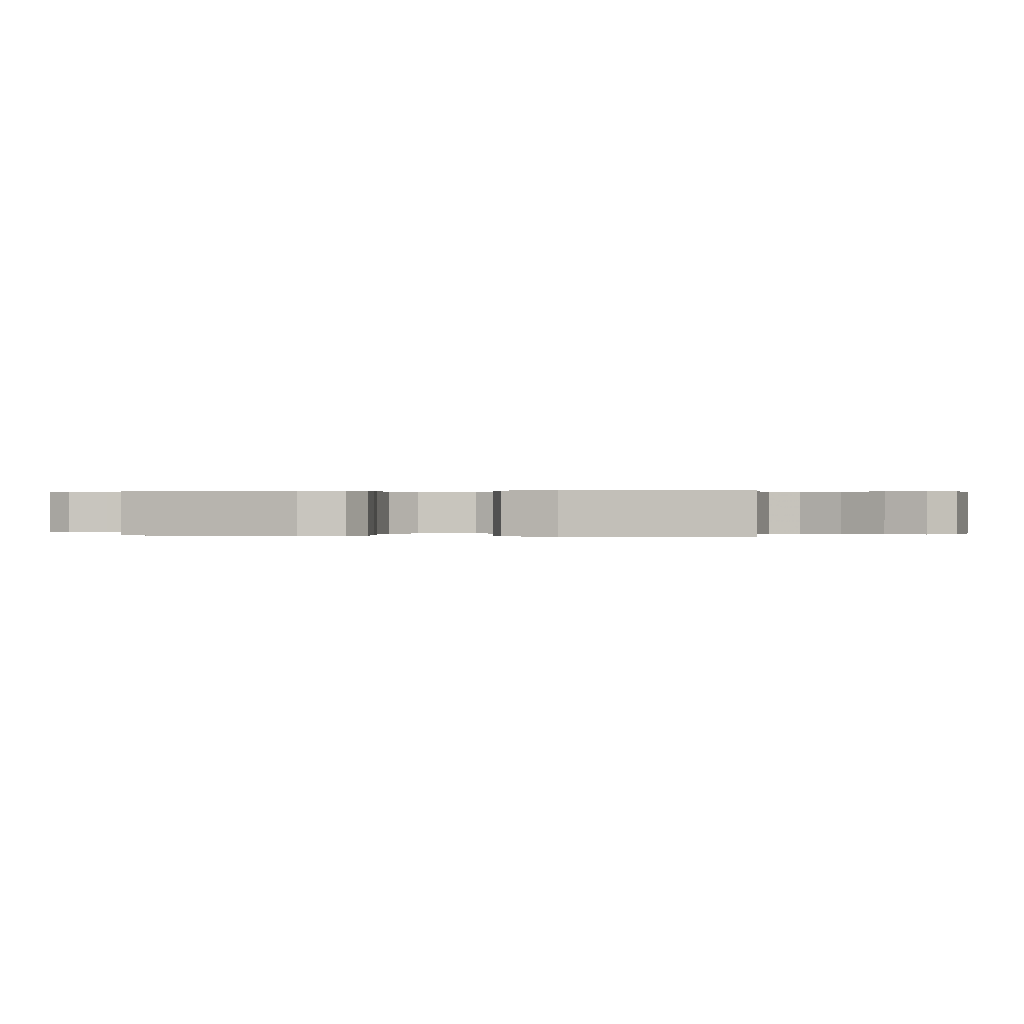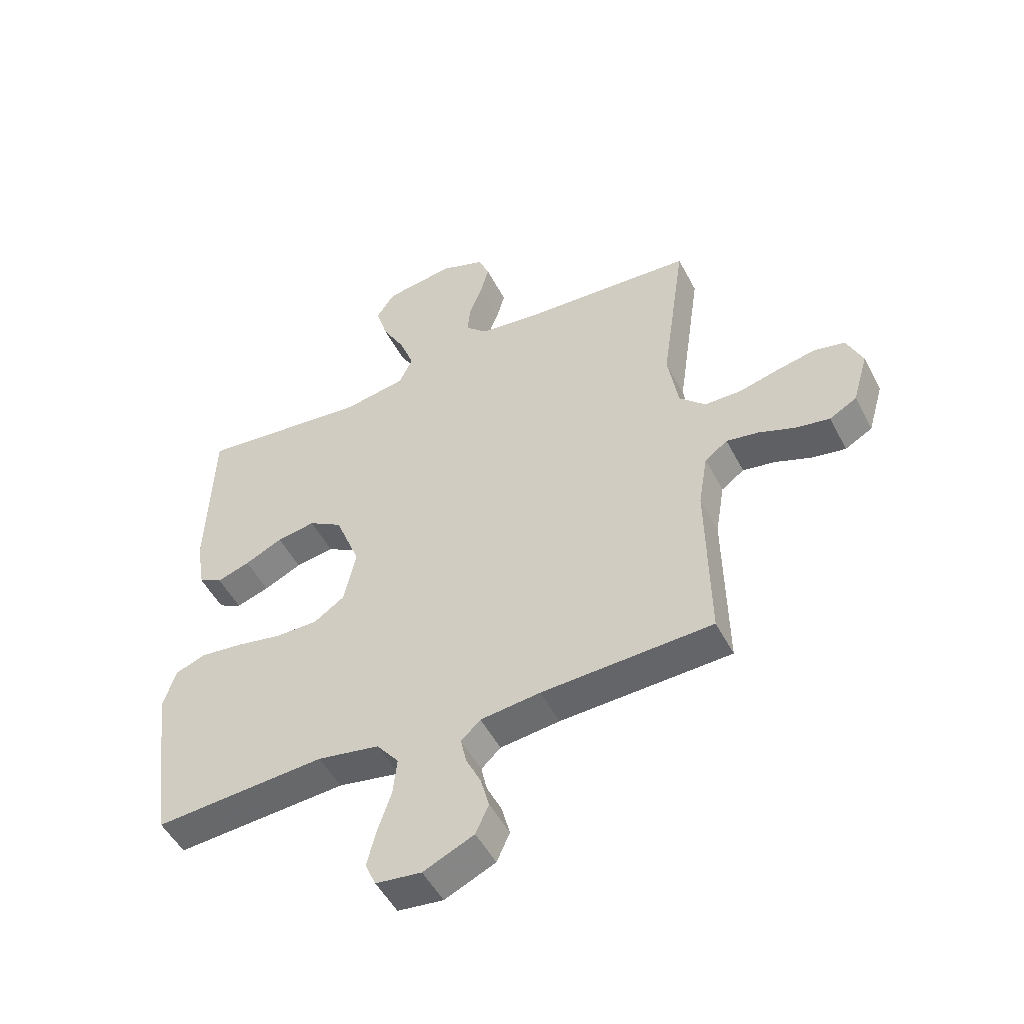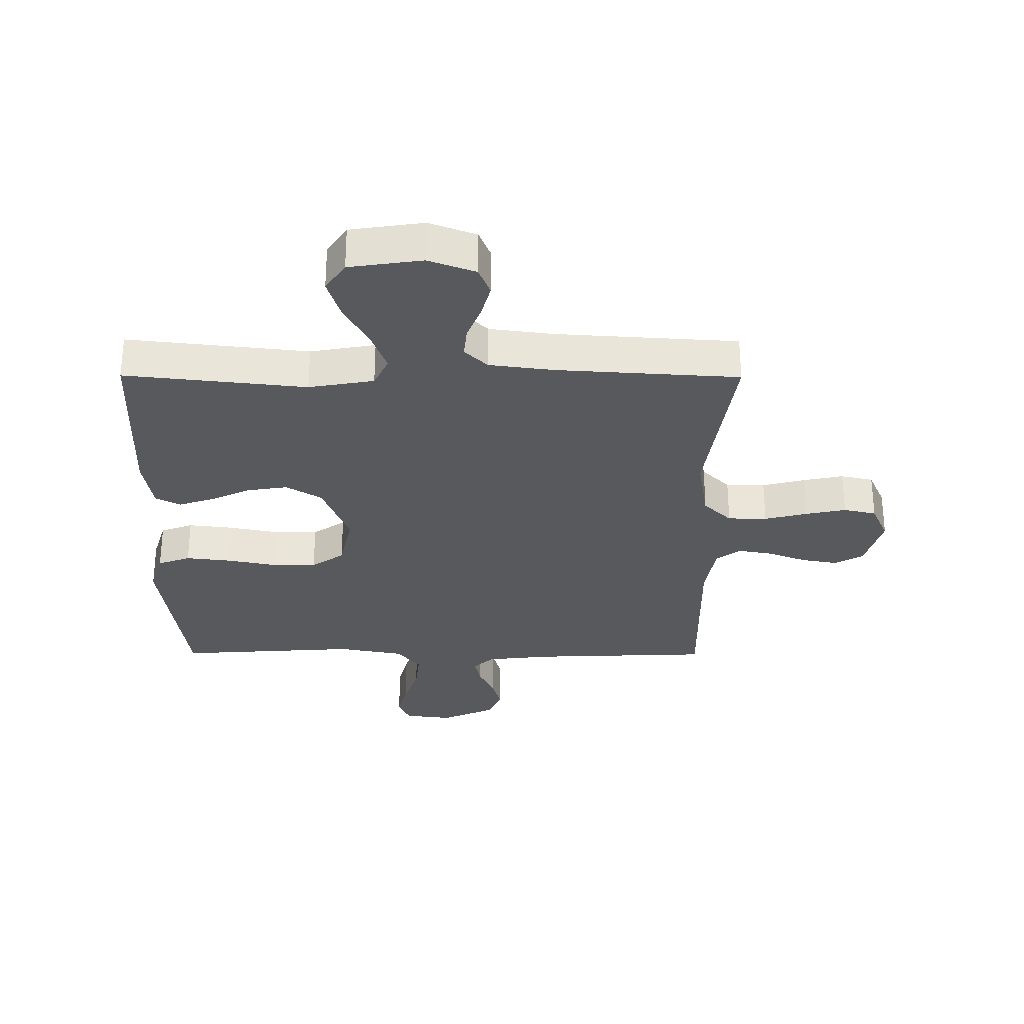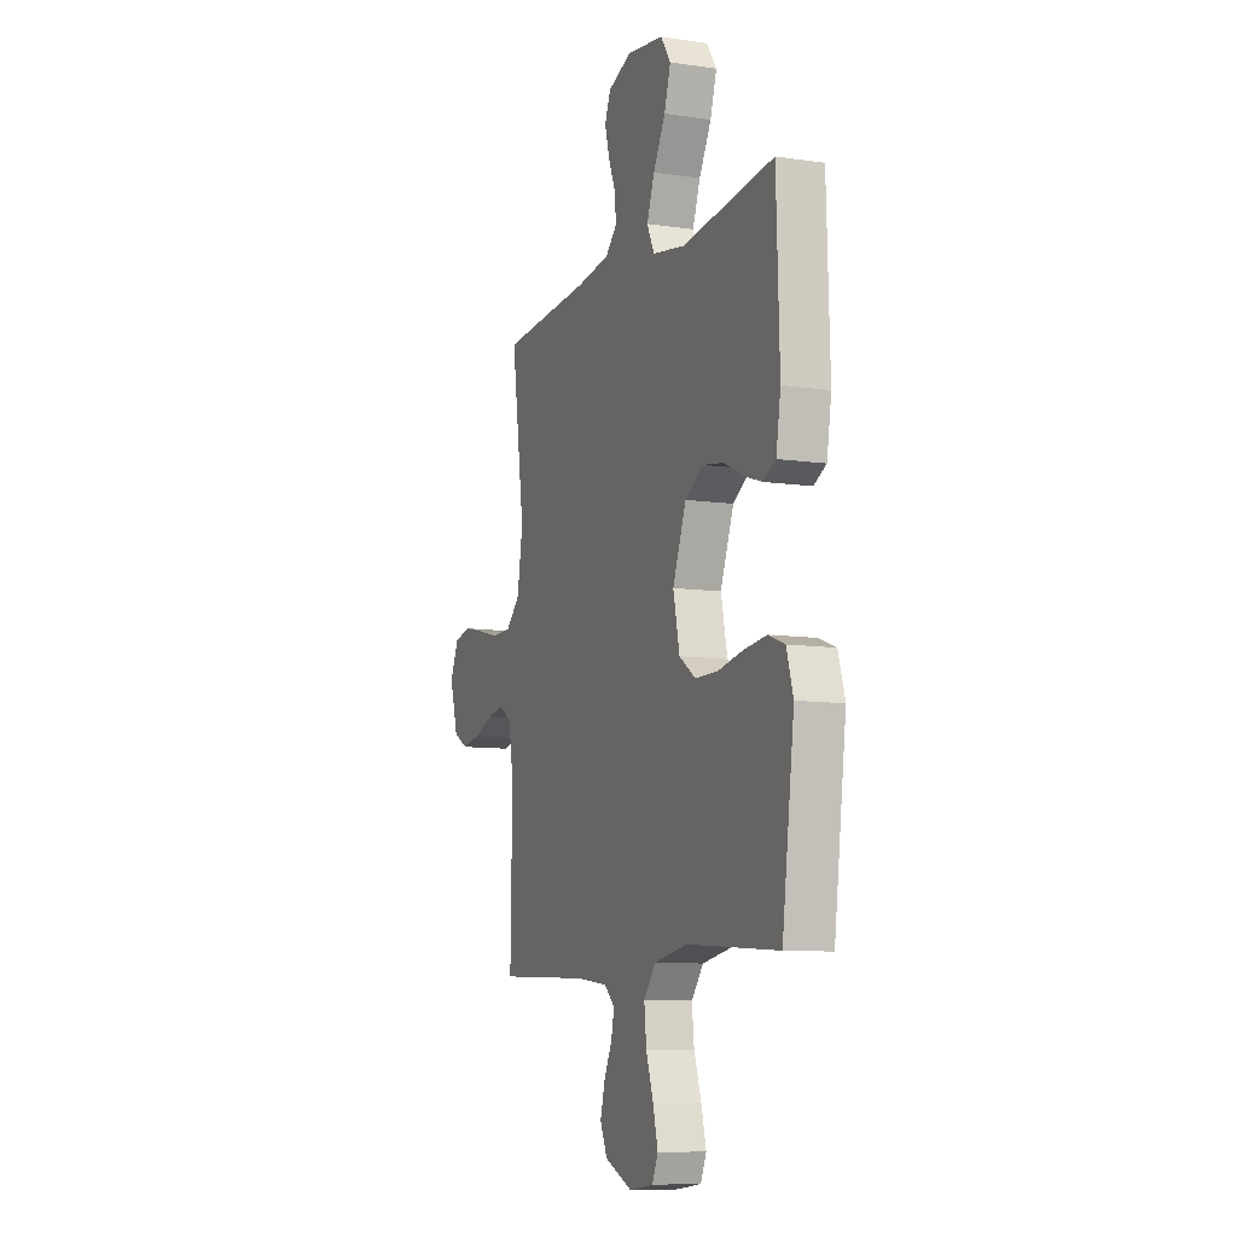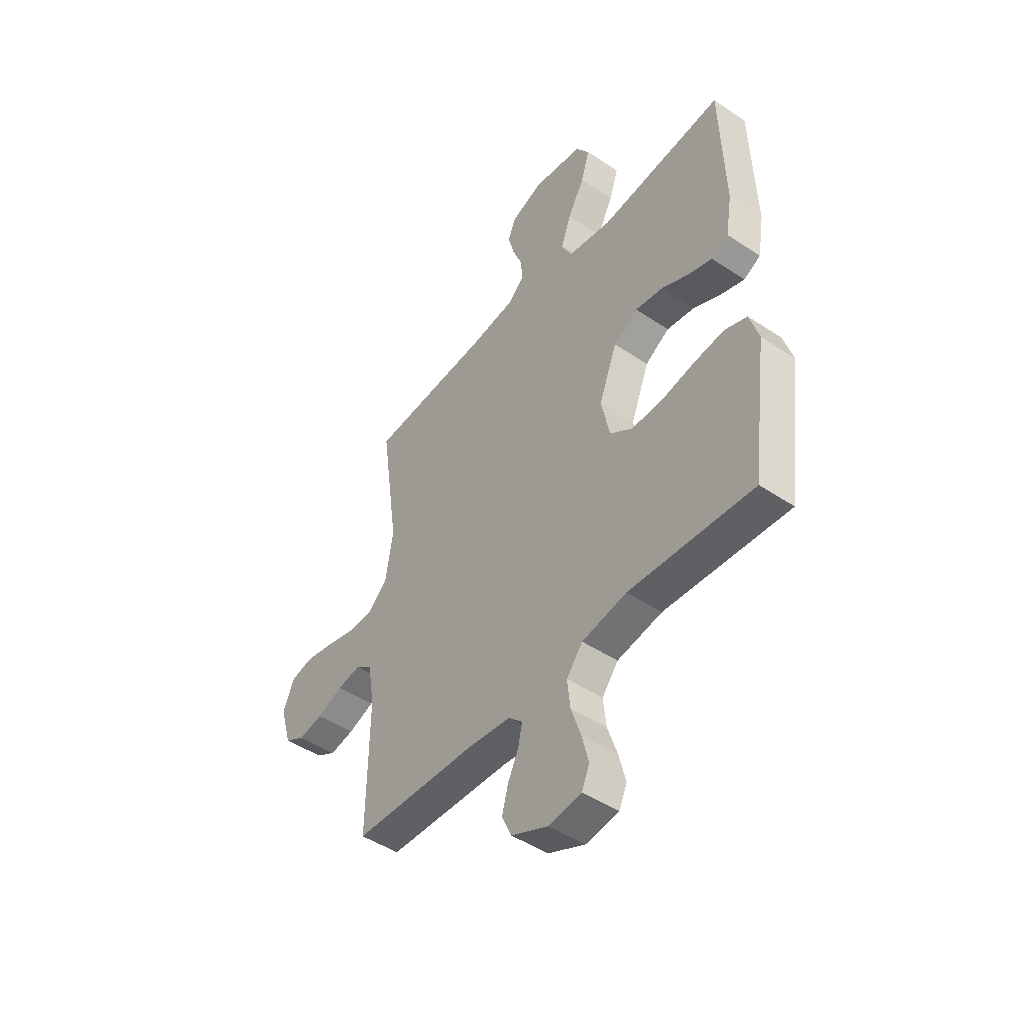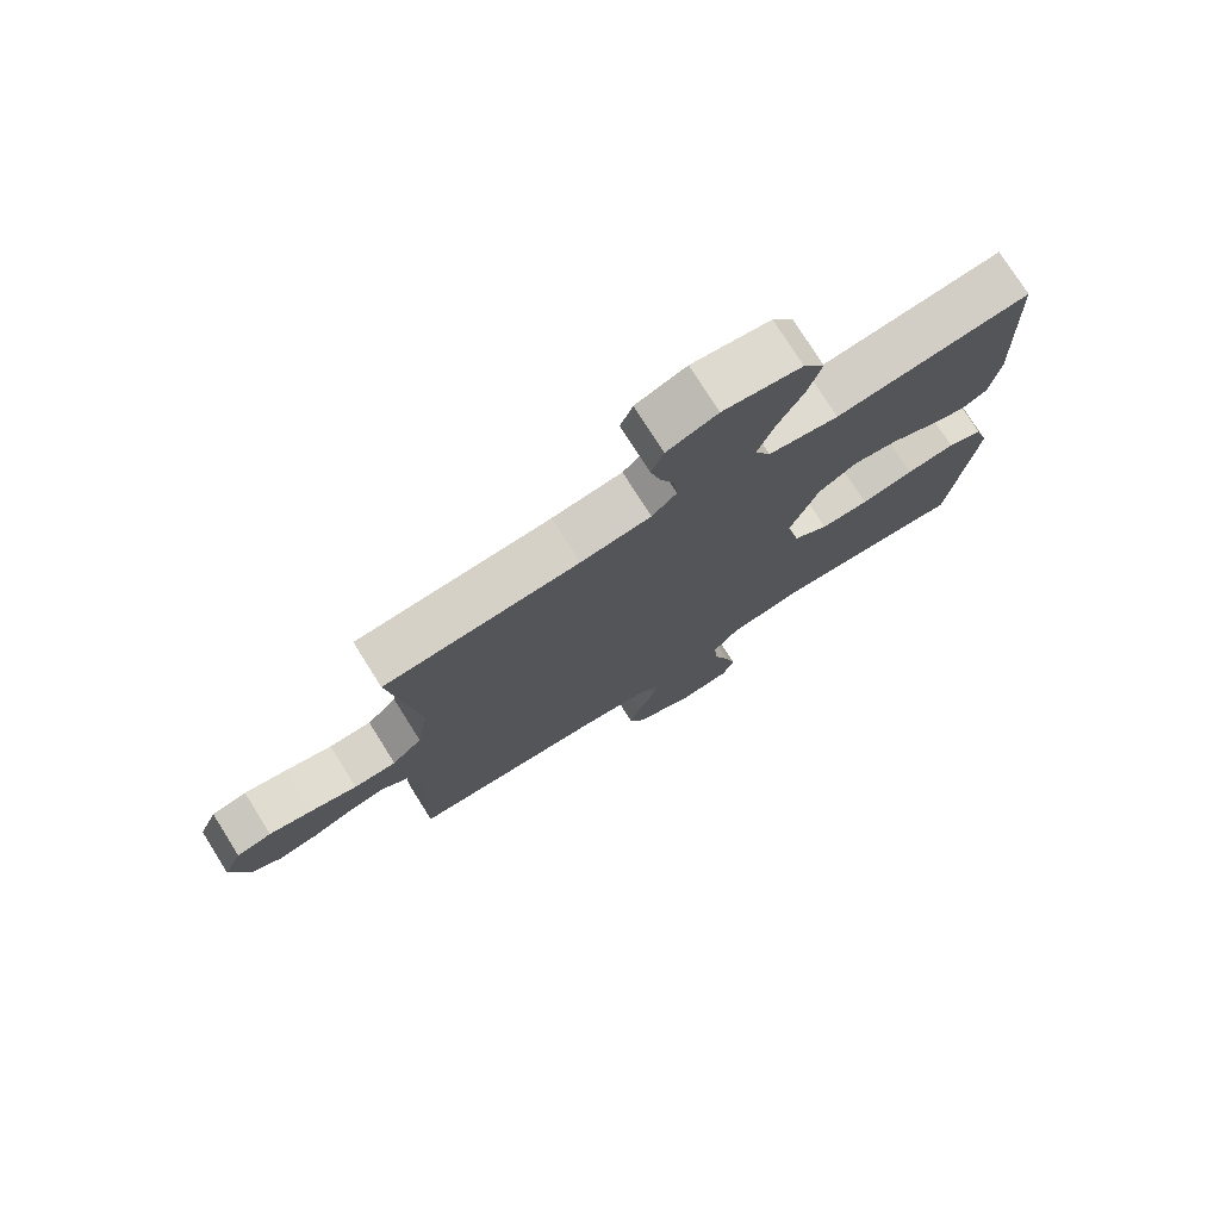
<metadata>
{"format":"obj","ext":"obj","renderer":"f3d","projection":"perspective","resolution":1024,"background":"white","views":[{"elev":0.2,"azim":-79.0,"up":"+Y"},{"elev":-50.3,"azim":26.8,"up":"+Z"},{"elev":-30.1,"azim":-0.3,"up":"+Y"},{"elev":-9.2,"azim":-111.4,"up":"+Z"},{"elev":-46.9,"azim":-127.2,"up":"+Z"},{"elev":76.0,"azim":147.8,"up":"+Z"}]}
</metadata>
<code>
v 0.5 0.07 0.5
v 0.457 0.07 0.2
v 0.475 0.07 0.089
v 0.521 0.07 0.044
v 0.586 0.07 0.043
v 0.657 0.07 0.061
v 0.724 0.07 0.075
v 0.778 0.07 0.063
v 0.806 0.07 0
v 0.779 0.07 -0.093
v 0.731 0.07 -0.12
v 0.671 0.07 -0.109
v 0.608 0.07 -0.085
v 0.551 0.07 -0.075
v 0.511 0.07 -0.104
v 0.495 0.07 -0.2
v 0.5 0.07 -0.5
v 0.2 0.07 -0.512
v 0.095 0.07 -0.524
v 0.061 0.07 -0.556
v 0.071 0.07 -0.602
v 0.097 0.07 -0.656
v 0.112 0.07 -0.712
v 0.089 0.07 -0.763
v 0 0.07 -0.803
v -0.08 0.07 -0.793
v -0.099 0.07 -0.75
v -0.083 0.07 -0.686
v -0.059 0.07 -0.615
v -0.052 0.07 -0.549
v -0.091 0.07 -0.5
v -0.2 0.07 -0.48
v -0.5 0.07 -0.5
v -0.54 0.07 -0.2
v -0.518 0.07 -0.128
v -0.464 0.07 -0.108
v -0.389 0.07 -0.117
v -0.308 0.07 -0.133
v -0.234 0.07 -0.133
v -0.18 0.07 -0.096
v -0.159 0.07 0
v -0.203 0.07 0.113
v -0.262 0.07 0.149
v -0.33 0.07 0.138
v -0.396 0.07 0.107
v -0.454 0.07 0.088
v -0.495 0.07 0.109
v -0.51 0.07 0.2
v -0.5 0.07 0.5
v -0.2 0.07 0.467
v -0.092 0.07 0.486
v -0.068 0.07 0.536
v -0.093 0.07 0.604
v -0.133 0.07 0.677
v -0.154 0.07 0.745
v -0.121 0.07 0.794
v 0 0.07 0.812
v 0.078 0.07 0.783
v 0.097 0.07 0.736
v 0.082 0.07 0.68
v 0.059 0.07 0.622
v 0.054 0.07 0.57
v 0.092 0.07 0.533
v 0.2 0.07 0.519
v 0.5 0 0.5
v 0.457 0 0.2
v 0.475 0 0.089
v 0.521 0 0.044
v 0.586 0 0.043
v 0.657 0 0.061
v 0.724 0 0.075
v 0.778 0 0.063
v 0.806 0 0
v 0.779 0 -0.093
v 0.731 0 -0.12
v 0.671 0 -0.109
v 0.608 0 -0.085
v 0.551 0 -0.075
v 0.511 0 -0.104
v 0.495 0 -0.2
v 0.5 0 -0.5
v 0.2 0 -0.512
v 0.095 0 -0.524
v 0.061 0 -0.556
v 0.071 0 -0.602
v 0.097 0 -0.656
v 0.112 0 -0.712
v 0.089 0 -0.763
v 0 0 -0.803
v -0.08 0 -0.793
v -0.099 0 -0.75
v -0.083 0 -0.686
v -0.059 0 -0.615
v -0.052 0 -0.549
v -0.091 0 -0.5
v -0.2 0 -0.48
v -0.5 0 -0.5
v -0.54 0 -0.2
v -0.518 0 -0.128
v -0.464 0 -0.108
v -0.389 0 -0.117
v -0.308 0 -0.133
v -0.234 0 -0.133
v -0.18 0 -0.096
v -0.159 0 0
v -0.203 0 0.113
v -0.262 0 0.149
v -0.33 0 0.138
v -0.396 0 0.107
v -0.454 0 0.088
v -0.495 0 0.109
v -0.51 0 0.2
v -0.5 0 0.5
v -0.2 0 0.467
v -0.092 0 0.486
v -0.068 0 0.536
v -0.093 0 0.604
v -0.133 0 0.677
v -0.154 0 0.745
v -0.121 0 0.794
v 0 0 0.812
v 0.078 0 0.783
v 0.097 0 0.736
v 0.082 0 0.68
v 0.059 0 0.622
v 0.054 0 0.57
v 0.092 0 0.533
v 0.2 0 0.519
f 59 60 61
f 58 59 61
f 57 58 61
f 56 57 61
f 55 56 61
f 54 55 61
f 53 54 61
f 52 53 61 62
f 51 52 62 63
f 48 49 50
f 47 48 50
f 46 47 50
f 45 46 50
f 44 45 50
f 43 44 50 51
f 51 63 64
f 43 51 64
f 42 43 64
f 36 37 38
f 35 36 38
f 34 35 38
f 33 34 38
f 32 33 38
f 31 32 38 39
f 30 31 39 40
f 27 28 29
f 26 27 29
f 25 26 29
f 24 25 29
f 23 24 29
f 22 23 29
f 21 22 29
f 20 21 29 30
f 30 40 41
f 20 30 41
f 19 20 41
f 16 17 18
f 41 42 64
f 19 41 64
f 18 19 64
f 16 18 64
f 15 16 64
f 11 12 13
f 10 11 13
f 9 10 13
f 8 9 13
f 7 8 13
f 6 7 13
f 5 6 13
f 64 1 2
f 64 2 3
f 14 15 64 3
f 4 5 13 14
f 3 4 14
f 125 124 123
f 125 123 122
f 125 122 121
f 125 121 120
f 125 120 119
f 125 119 118
f 125 118 117
f 126 125 117 116
f 127 126 116 115
f 114 113 112
f 114 112 111
f 114 111 110
f 114 110 109
f 114 109 108
f 115 114 108 107
f 128 127 115
f 128 115 107
f 128 107 106
f 102 101 100
f 102 100 99
f 102 99 98
f 102 98 97
f 102 97 96
f 103 102 96 95
f 104 103 95 94
f 93 92 91
f 93 91 90
f 93 90 89
f 93 89 88
f 93 88 87
f 93 87 86
f 93 86 85
f 94 93 85 84
f 105 104 94
f 105 94 84
f 105 84 83
f 82 81 80
f 128 106 105
f 128 105 83
f 128 83 82
f 128 82 80
f 128 80 79
f 77 76 75
f 77 75 74
f 77 74 73
f 77 73 72
f 77 72 71
f 77 71 70
f 77 70 69
f 66 65 128
f 67 66 128
f 67 128 79 78
f 78 77 69 68
f 78 68 67
f 1 65 66 2
f 2 66 67 3
f 3 67 68 4
f 4 68 69 5
f 5 69 70 6
f 6 70 71 7
f 7 71 72 8
f 8 72 73 9
f 9 73 74 10
f 10 74 75 11
f 11 75 76 12
f 12 76 77 13
f 13 77 78 14
f 14 78 79 15
f 15 79 80 16
f 16 80 81 17
f 17 81 82 18
f 18 82 83 19
f 19 83 84 20
f 20 84 85 21
f 21 85 86 22
f 22 86 87 23
f 23 87 88 24
f 24 88 89 25
f 25 89 90 26
f 26 90 91 27
f 27 91 92 28
f 28 92 93 29
f 29 93 94 30
f 30 94 95 31
f 31 95 96 32
f 32 96 97 33
f 33 97 98 34
f 34 98 99 35
f 35 99 100 36
f 36 100 101 37
f 37 101 102 38
f 38 102 103 39
f 39 103 104 40
f 40 104 105 41
f 41 105 106 42
f 42 106 107 43
f 43 107 108 44
f 44 108 109 45
f 45 109 110 46
f 46 110 111 47
f 47 111 112 48
f 48 112 113 49
f 49 113 114 50
f 50 114 115 51
f 51 115 116 52
f 52 116 117 53
f 53 117 118 54
f 54 118 119 55
f 55 119 120 56
f 56 120 121 57
f 57 121 122 58
f 58 122 123 59
f 59 123 124 60
f 60 124 125 61
f 61 125 126 62
f 62 126 127 63
f 63 127 128 64
f 64 128 65 1

</code>
